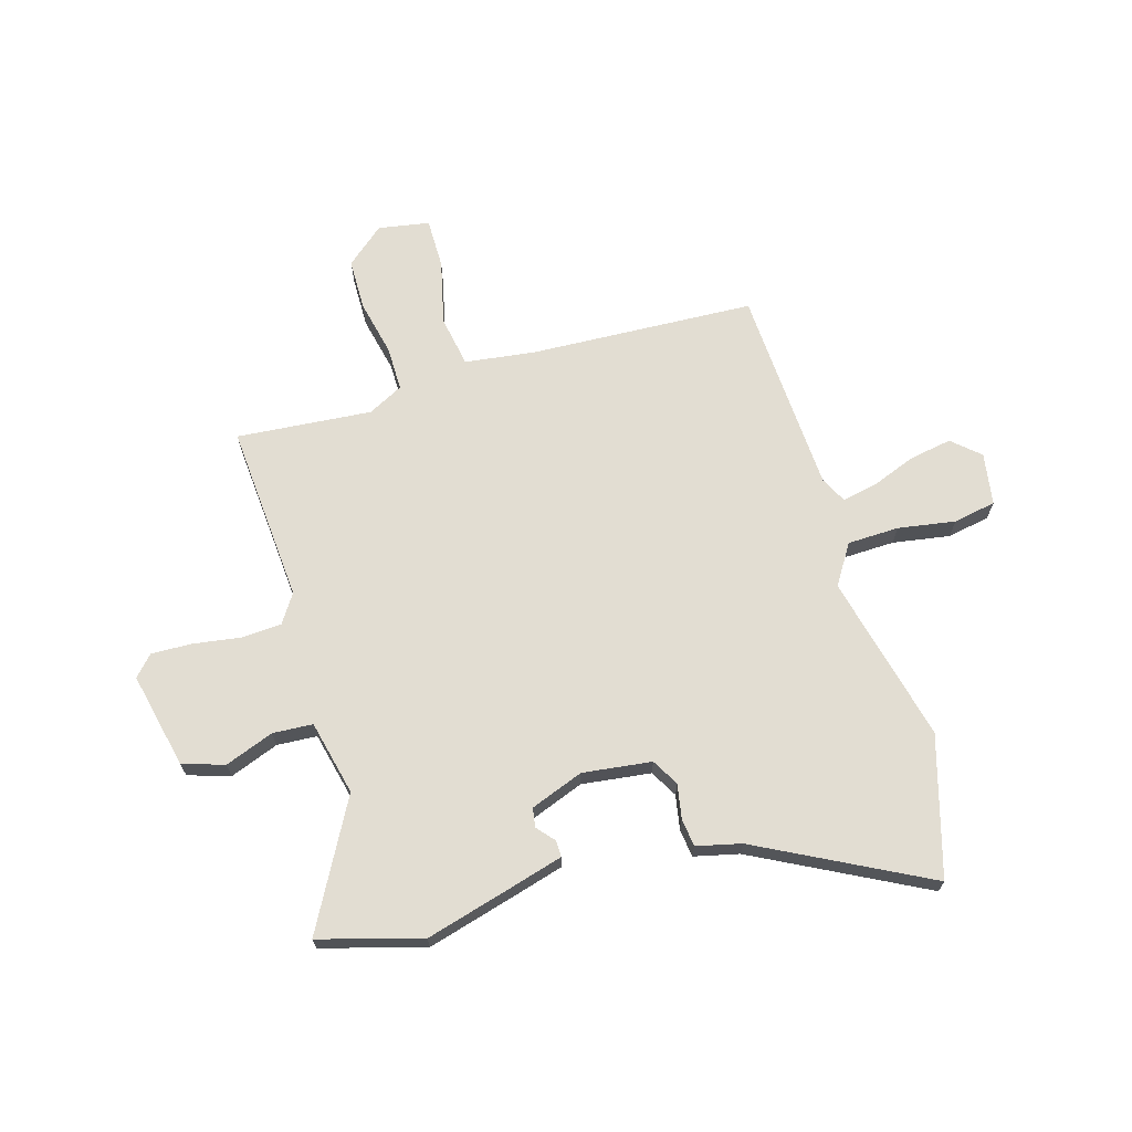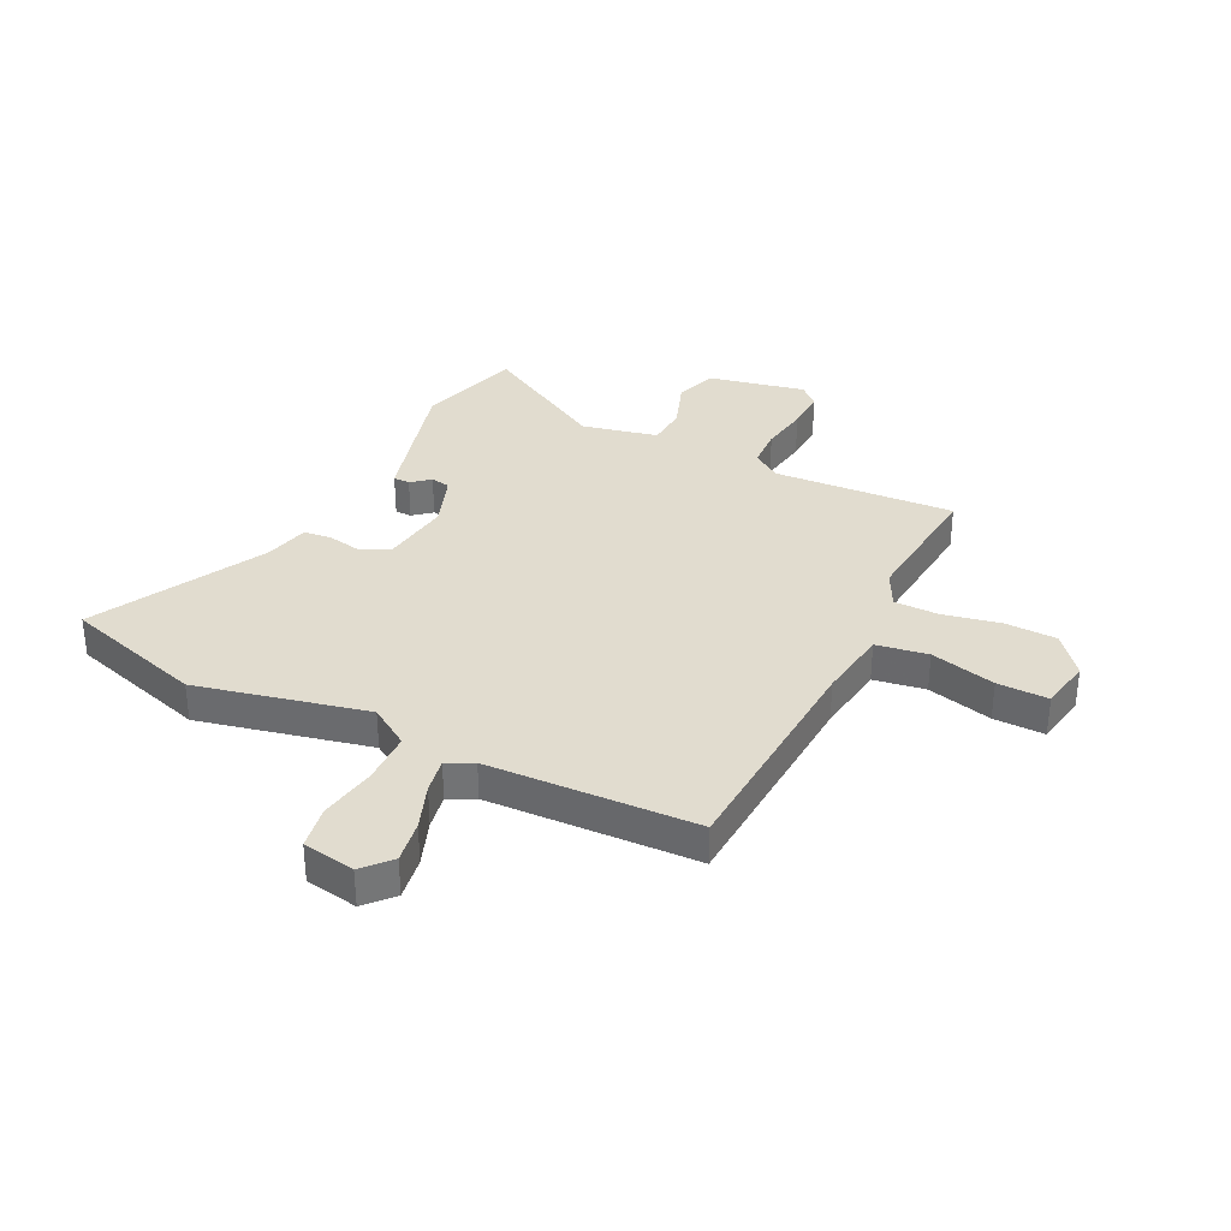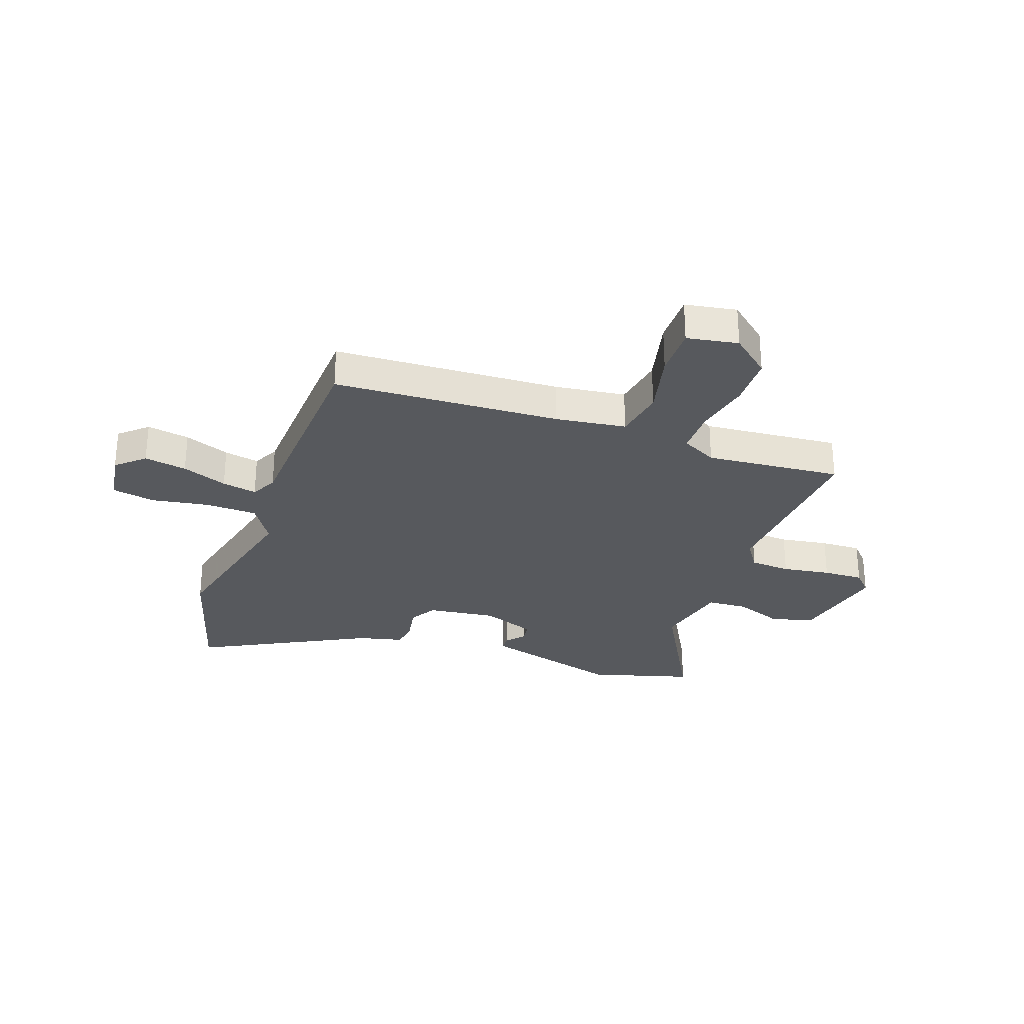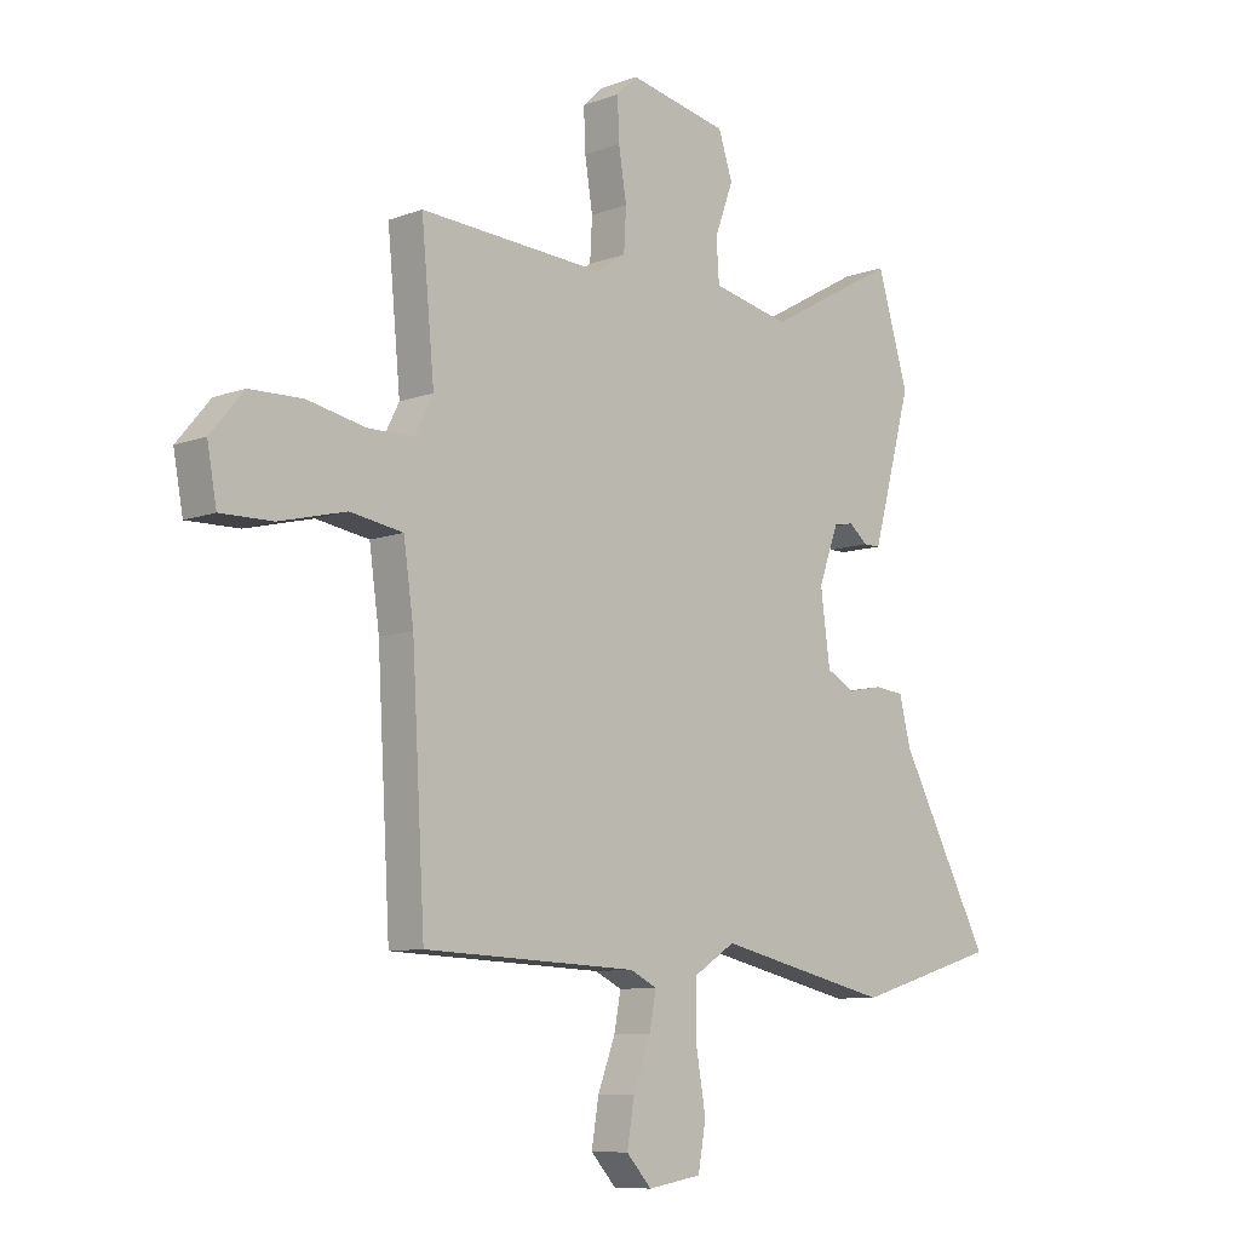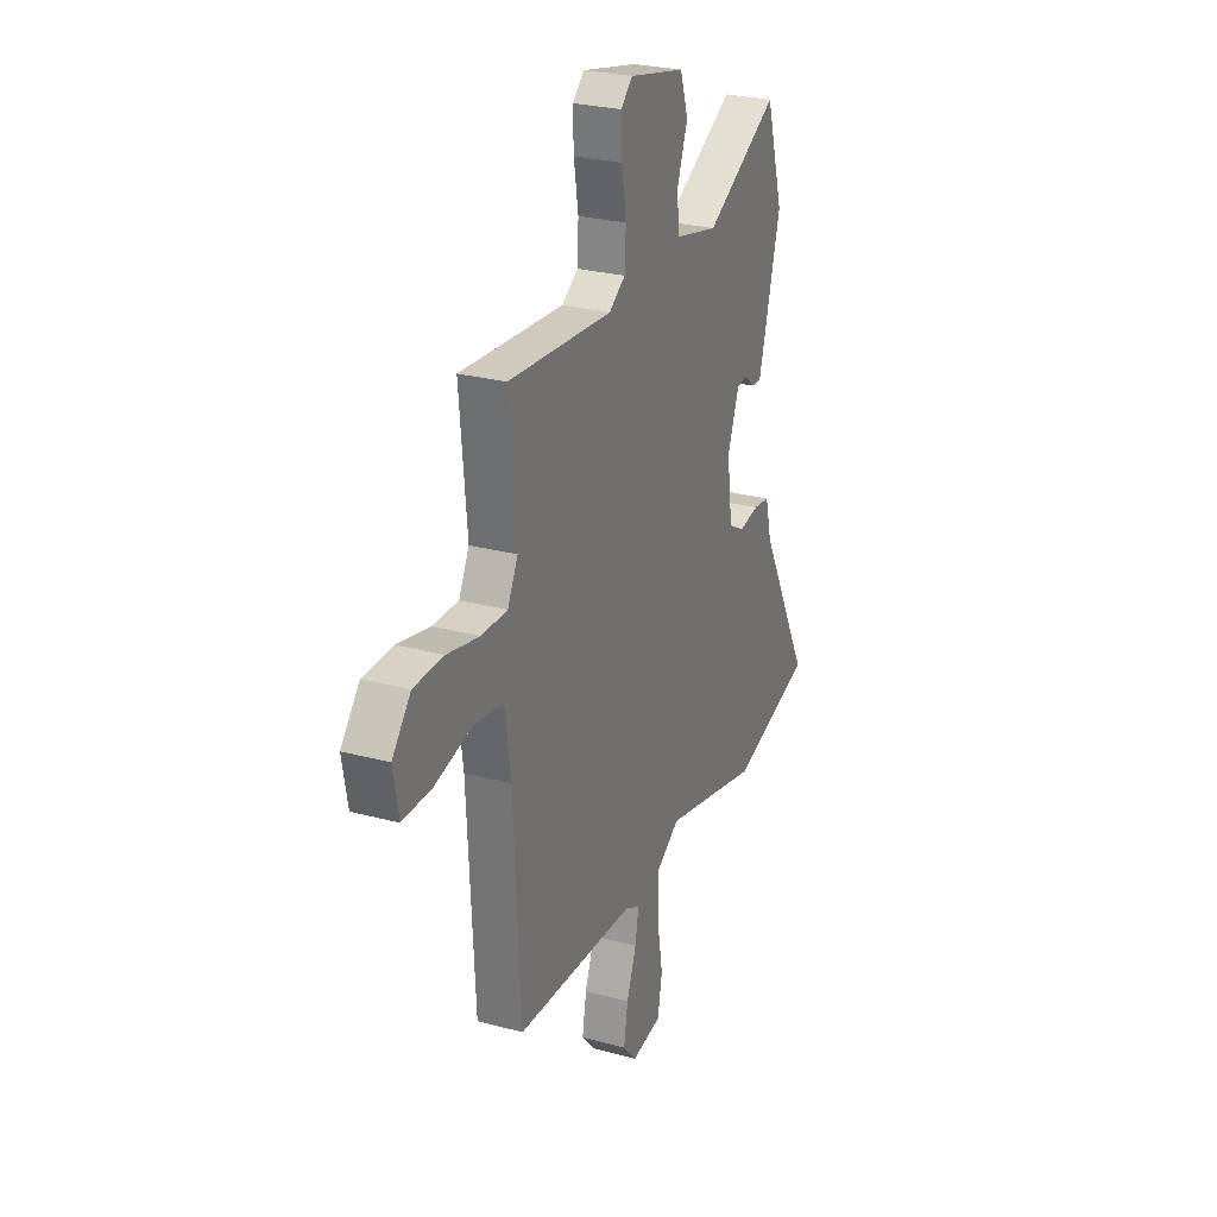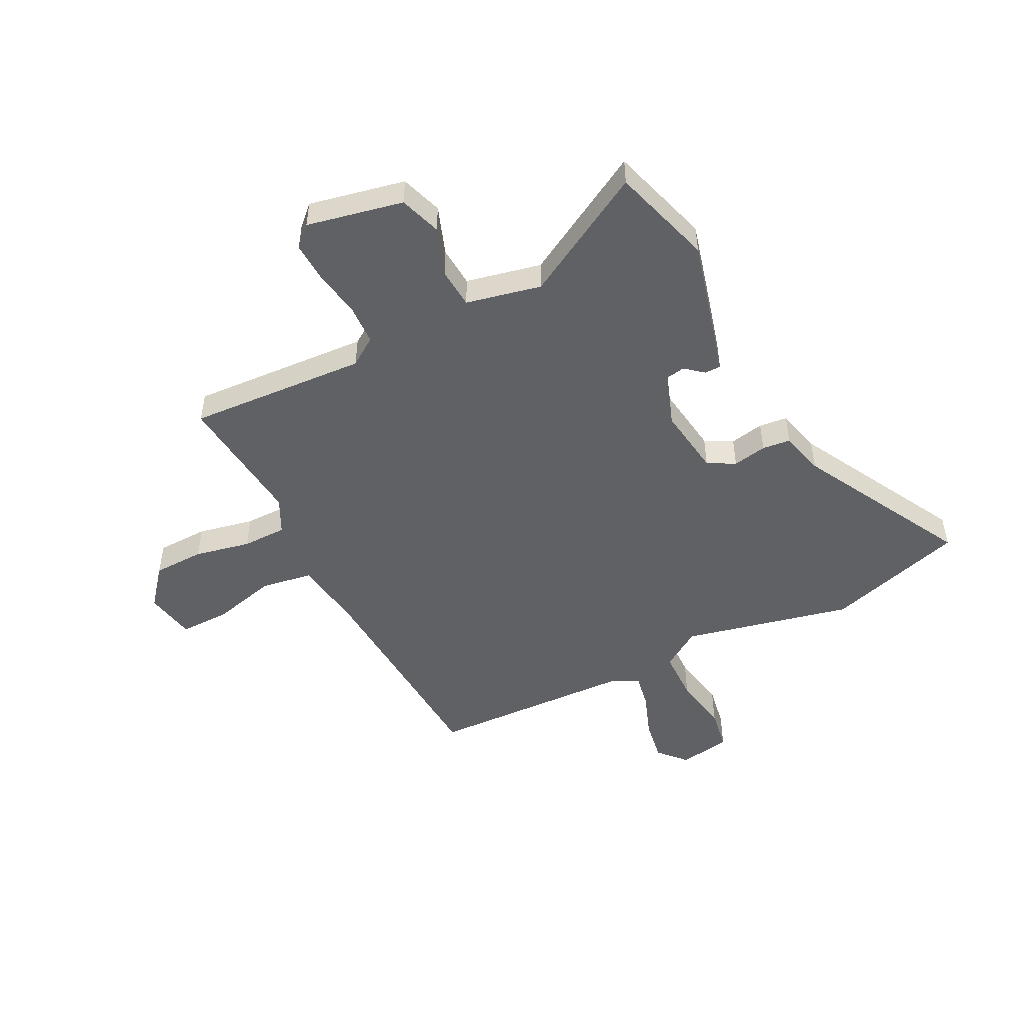
<metadata>
{"format":"obj","ext":"obj","renderer":"f3d","projection":"perspective","resolution":1024,"background":"white","views":[{"elev":68.3,"azim":73.2,"up":"+Y"},{"elev":34.3,"azim":-153.5,"up":"+Y"},{"elev":-29.1,"azim":-109.8,"up":"+Y"},{"elev":-8.7,"azim":-44.7,"up":"+Z"},{"elev":26.4,"azim":-67.1,"up":"+Z"},{"elev":-49.3,"azim":27.3,"up":"+Y"}]}
</metadata>
<code>
v -0.484 0.07 0.513
v -0.154 0.07 0.491
v -0.102 0.07 0.526
v -0.098 0.07 0.6
v -0.112 0.07 0.688
v -0.115 0.07 0.762
v -0.078 0.07 0.797
v 0.099 0.07 0.759
v 0.124 0.07 0.682
v 0.091 0.07 0.592
v 0.096 0.07 0.518
v 0.234 0.07 0.487
v 0.466 0.07 0.616
v 0.521 0.07 0.428
v 0.475 0.07 0.257
v 0.451 0.07 0.17
v 0.421 0.07 0.17
v 0.388 0.07 0.198
v 0.353 0.07 0.192
v 0.317 0.07 0.094
v 0.334 0.07 -0.033
v 0.384 0.07 -0.061
v 0.447 0.07 -0.049
v 0.499 0.07 -0.055
v 0.519 0.07 -0.137
v 0.682 0.07 -0.446
v 0.426 0.07 -0.522
v 0.116 0.07 -0.45
v 0.043 0.07 -0.497
v 0.041 0.07 -0.592
v 0.059 0.07 -0.697
v 0.045 0.07 -0.776
v -0.051 0.07 -0.792
v -0.096 0.07 -0.742
v -0.083 0.07 -0.664
v -0.052 0.07 -0.581
v -0.04 0.07 -0.517
v -0.088 0.07 -0.493
v -0.469 0.07 -0.476
v -0.492 0.07 -0.061
v -0.51 0.07 0.068
v -0.604 0.07 0.084
v -0.723 0.07 0.055
v -0.816 0.07 0.054
v -0.833 0.07 0.148
v -0.774 0.07 0.219
v -0.679 0.07 0.221
v -0.576 0.07 0.199
v -0.494 0.07 0.199
v -0.461 0.07 0.264
v -0.484 0 0.513
v -0.154 0 0.491
v -0.102 0 0.526
v -0.098 0 0.6
v -0.112 0 0.688
v -0.115 0 0.762
v -0.078 0 0.797
v 0.099 0 0.759
v 0.124 0 0.682
v 0.091 0 0.592
v 0.096 0 0.518
v 0.234 0 0.487
v 0.466 0 0.616
v 0.521 0 0.428
v 0.475 0 0.257
v 0.451 0 0.17
v 0.421 0 0.17
v 0.388 0 0.198
v 0.353 0 0.192
v 0.317 0 0.094
v 0.334 0 -0.033
v 0.384 0 -0.061
v 0.447 0 -0.049
v 0.499 0 -0.055
v 0.519 0 -0.137
v 0.682 0 -0.446
v 0.426 0 -0.522
v 0.116 0 -0.45
v 0.043 0 -0.497
v 0.041 0 -0.592
v 0.059 0 -0.697
v 0.045 0 -0.776
v -0.051 0 -0.792
v -0.096 0 -0.742
v -0.083 0 -0.664
v -0.052 0 -0.581
v -0.04 0 -0.517
v -0.088 0 -0.493
v -0.469 0 -0.476
v -0.492 0 -0.061
v -0.51 0 0.068
v -0.604 0 0.084
v -0.723 0 0.055
v -0.816 0 0.054
v -0.833 0 0.148
v -0.774 0 0.219
v -0.679 0 0.221
v -0.576 0 0.199
v -0.494 0 0.199
v -0.461 0 0.264
f 45 46 47 48
f 45 48 49
f 42 43 44 45
f 41 42 45 49
f 40 41 49 50
f 38 39 40 50
f 33 34 35 36
f 33 36 37
f 30 31 32 33
f 29 30 33 37
f 28 29 37 38
f 25 26 27 28
f 22 23 24 25
f 21 22 25 28
f 20 21 28 38
f 15 16 17 18
f 15 18 19
f 12 13 14 15
f 11 12 15 19
f 7 8 9 10
f 7 10 11
f 4 5 6 7
f 3 4 7 11
f 2 3 11 19
f 19 20 38 50
f 1 2 19 50
f 98 97 96 95
f 99 98 95
f 95 94 93 92
f 99 95 92 91
f 100 99 91 90
f 100 90 89 88
f 86 85 84 83
f 87 86 83
f 83 82 81 80
f 87 83 80 79
f 88 87 79 78
f 78 77 76 75
f 75 74 73 72
f 78 75 72 71
f 88 78 71 70
f 68 67 66 65
f 69 68 65
f 65 64 63 62
f 69 65 62 61
f 60 59 58 57
f 61 60 57
f 57 56 55 54
f 61 57 54 53
f 69 61 53 52
f 100 88 70 69
f 100 69 52 51
f 1 51 52 2
f 2 52 53 3
f 3 53 54 4
f 4 54 55 5
f 5 55 56 6
f 6 56 57 7
f 7 57 58 8
f 8 58 59 9
f 9 59 60 10
f 10 60 61 11
f 11 61 62 12
f 12 62 63 13
f 13 63 64 14
f 14 64 65 15
f 15 65 66 16
f 16 66 67 17
f 17 67 68 18
f 18 68 69 19
f 19 69 70 20
f 20 70 71 21
f 21 71 72 22
f 22 72 73 23
f 23 73 74 24
f 24 74 75 25
f 25 75 76 26
f 26 76 77 27
f 27 77 78 28
f 28 78 79 29
f 29 79 80 30
f 30 80 81 31
f 31 81 82 32
f 32 82 83 33
f 33 83 84 34
f 34 84 85 35
f 35 85 86 36
f 36 86 87 37
f 37 87 88 38
f 38 88 89 39
f 39 89 90 40
f 40 90 91 41
f 41 91 92 42
f 42 92 93 43
f 43 93 94 44
f 44 94 95 45
f 45 95 96 46
f 46 96 97 47
f 47 97 98 48
f 48 98 99 49
f 49 99 100 50
f 50 100 51 1

</code>
